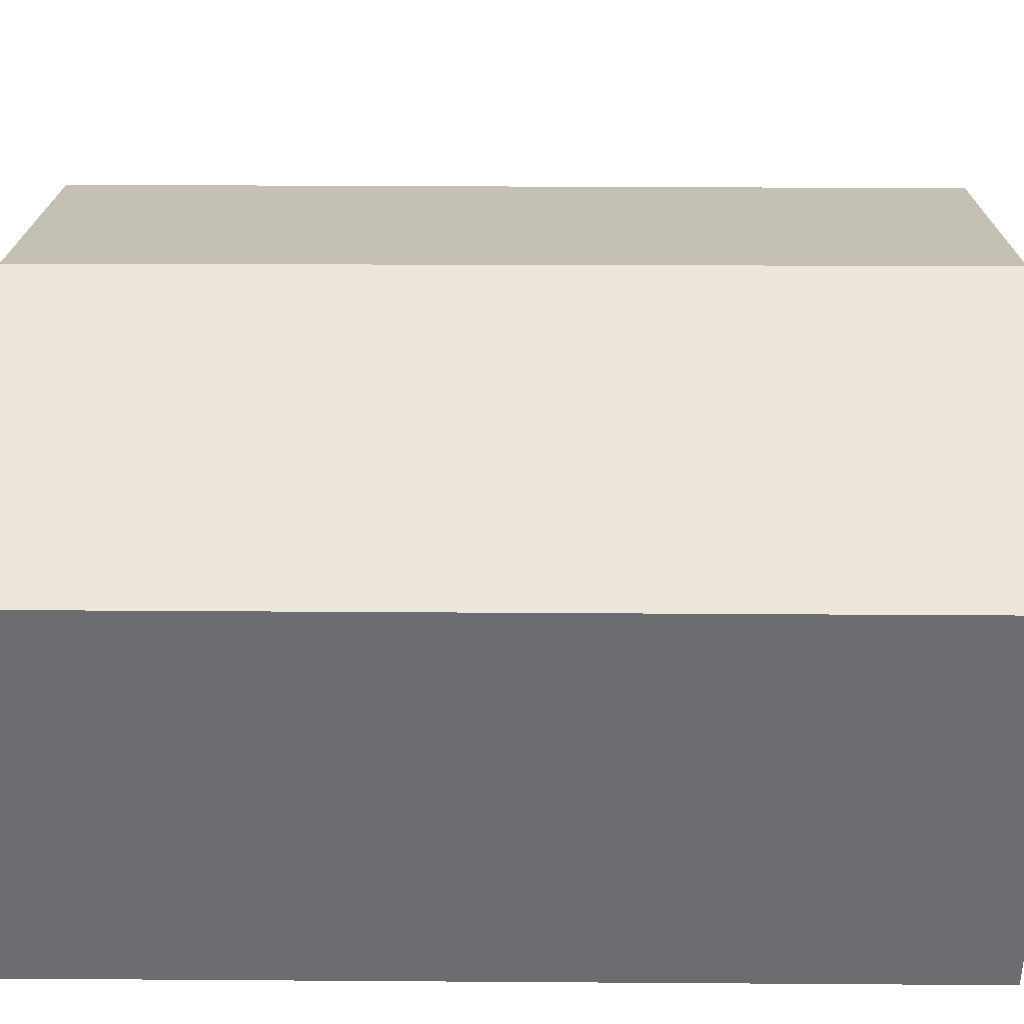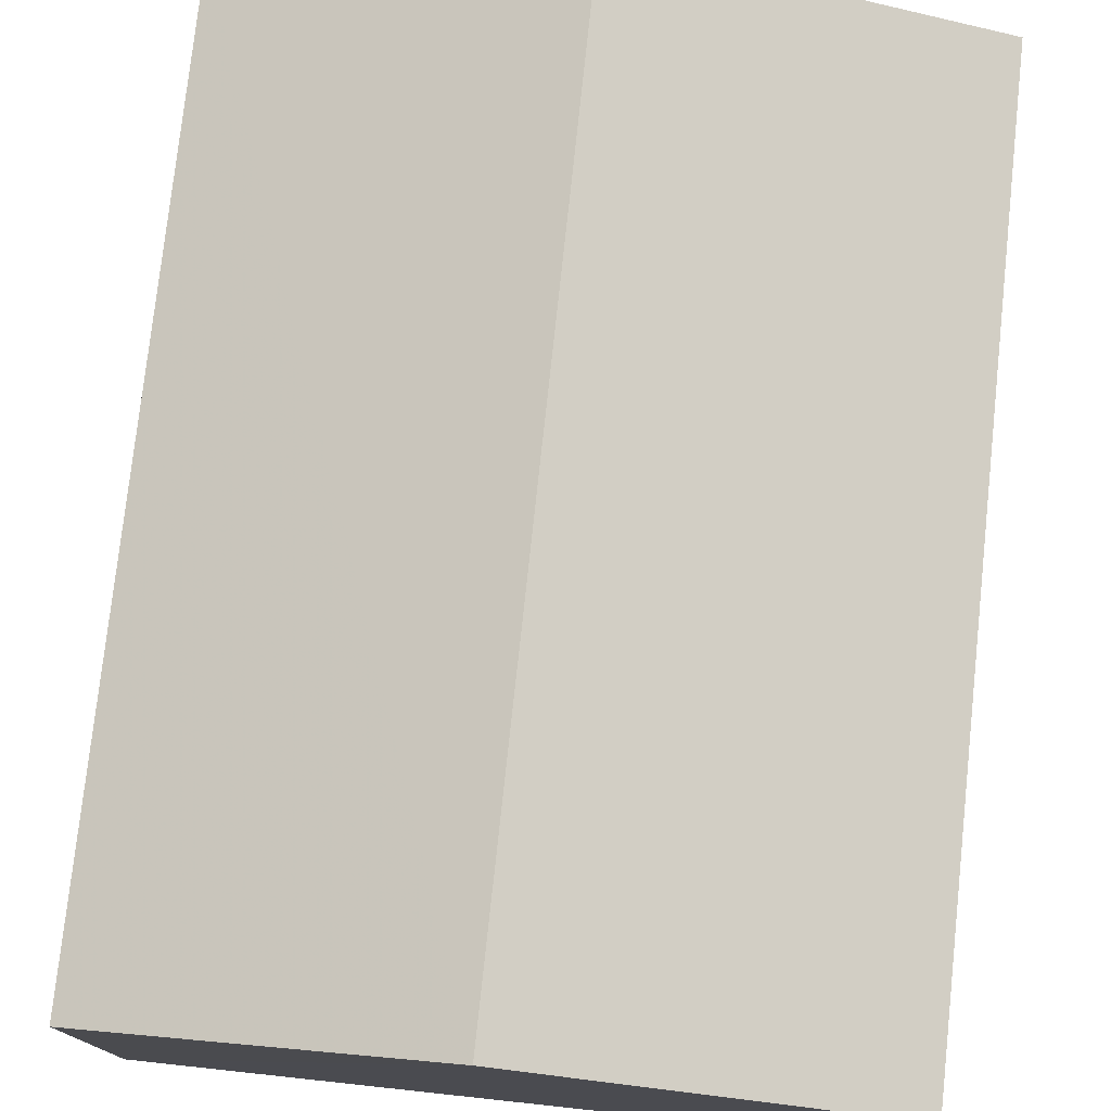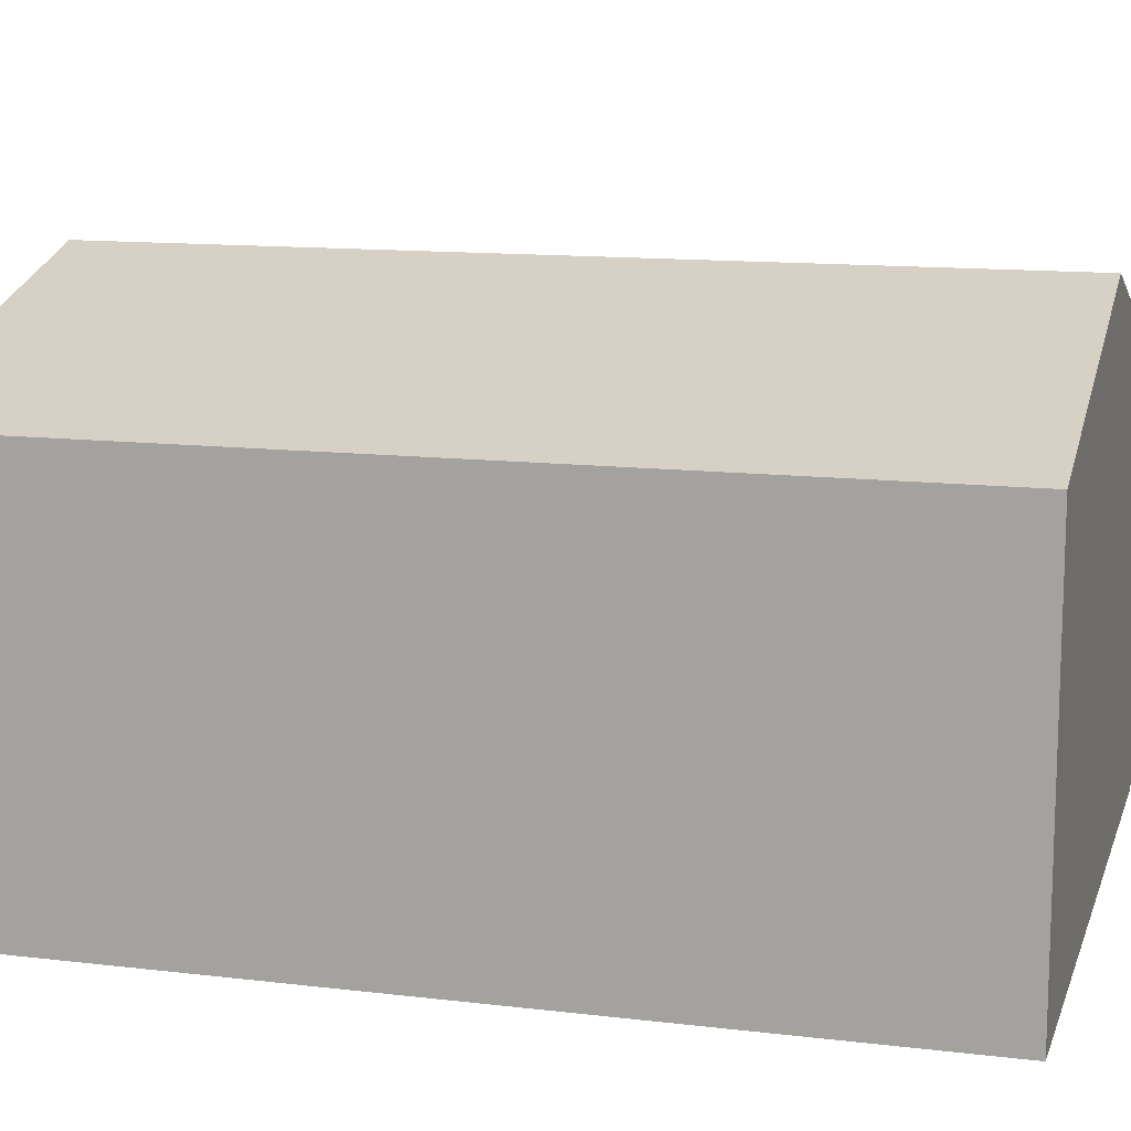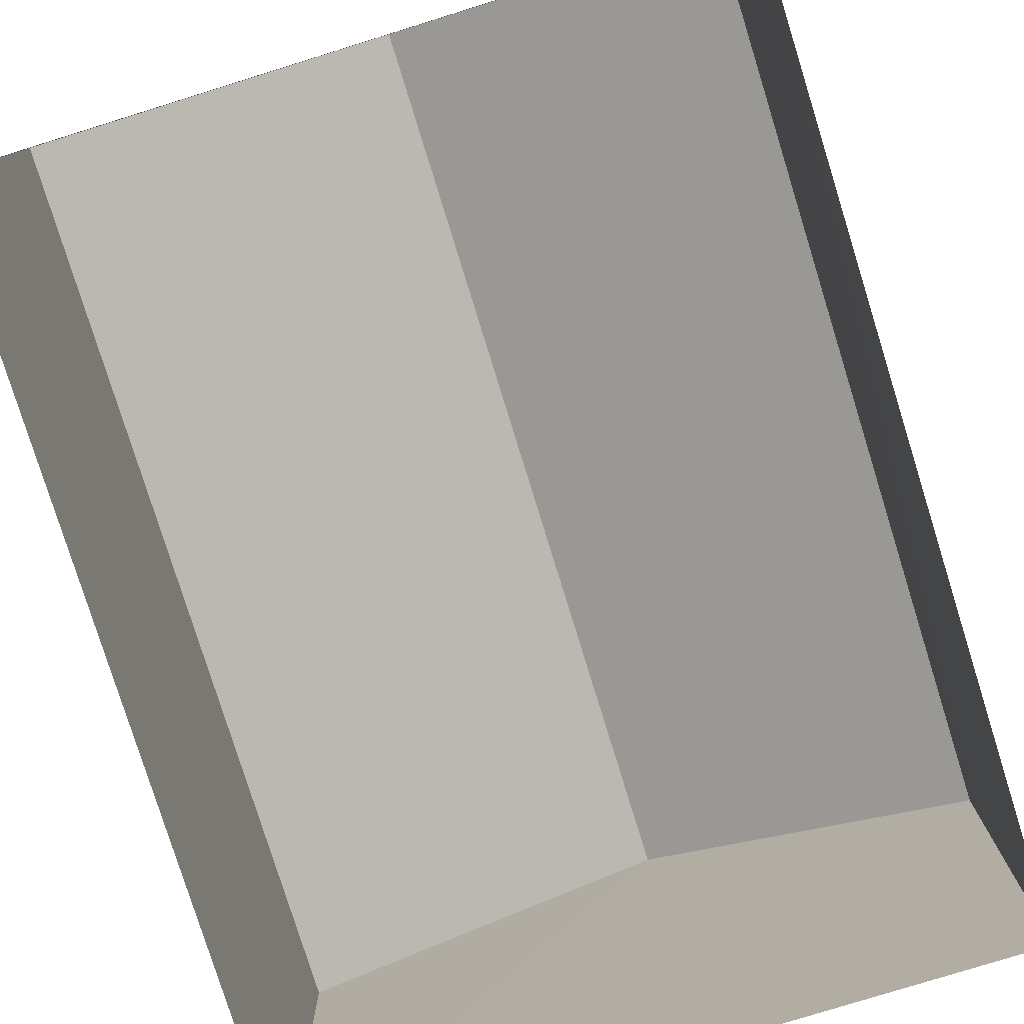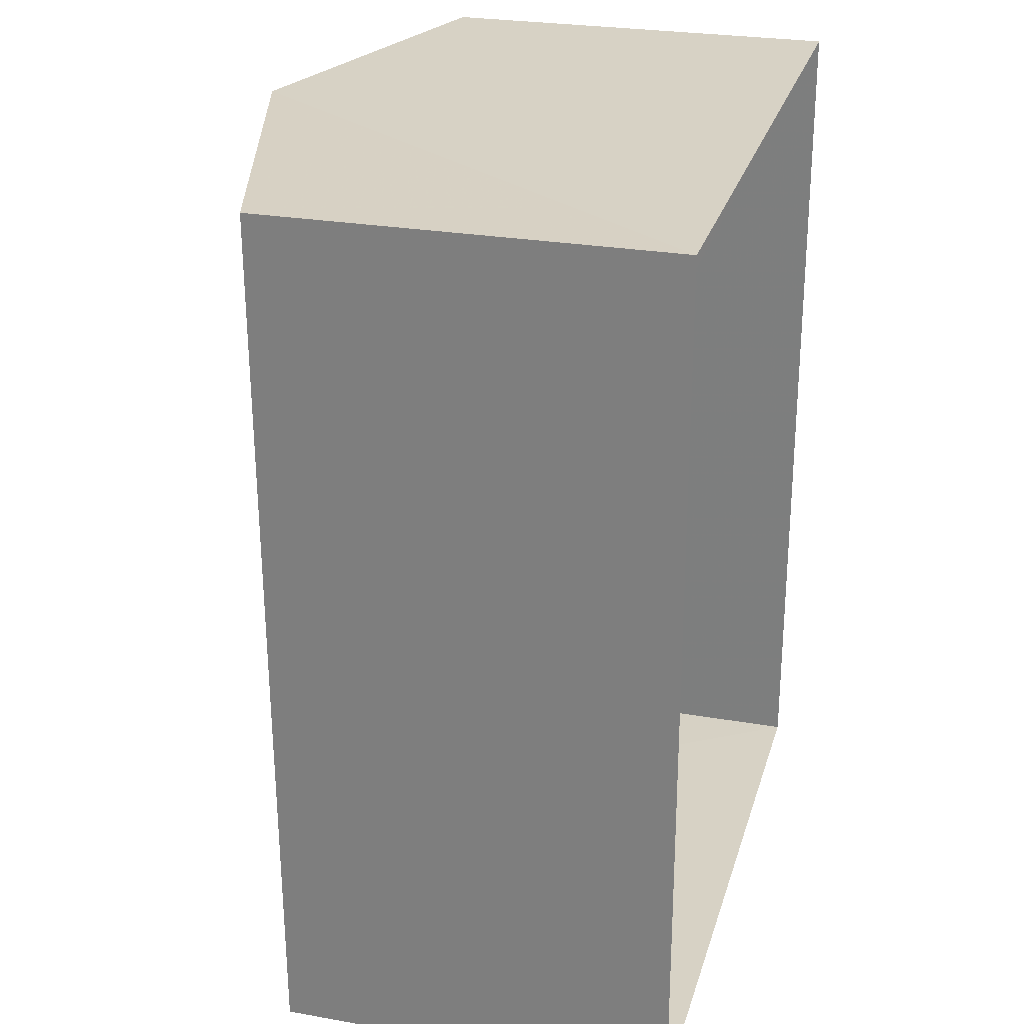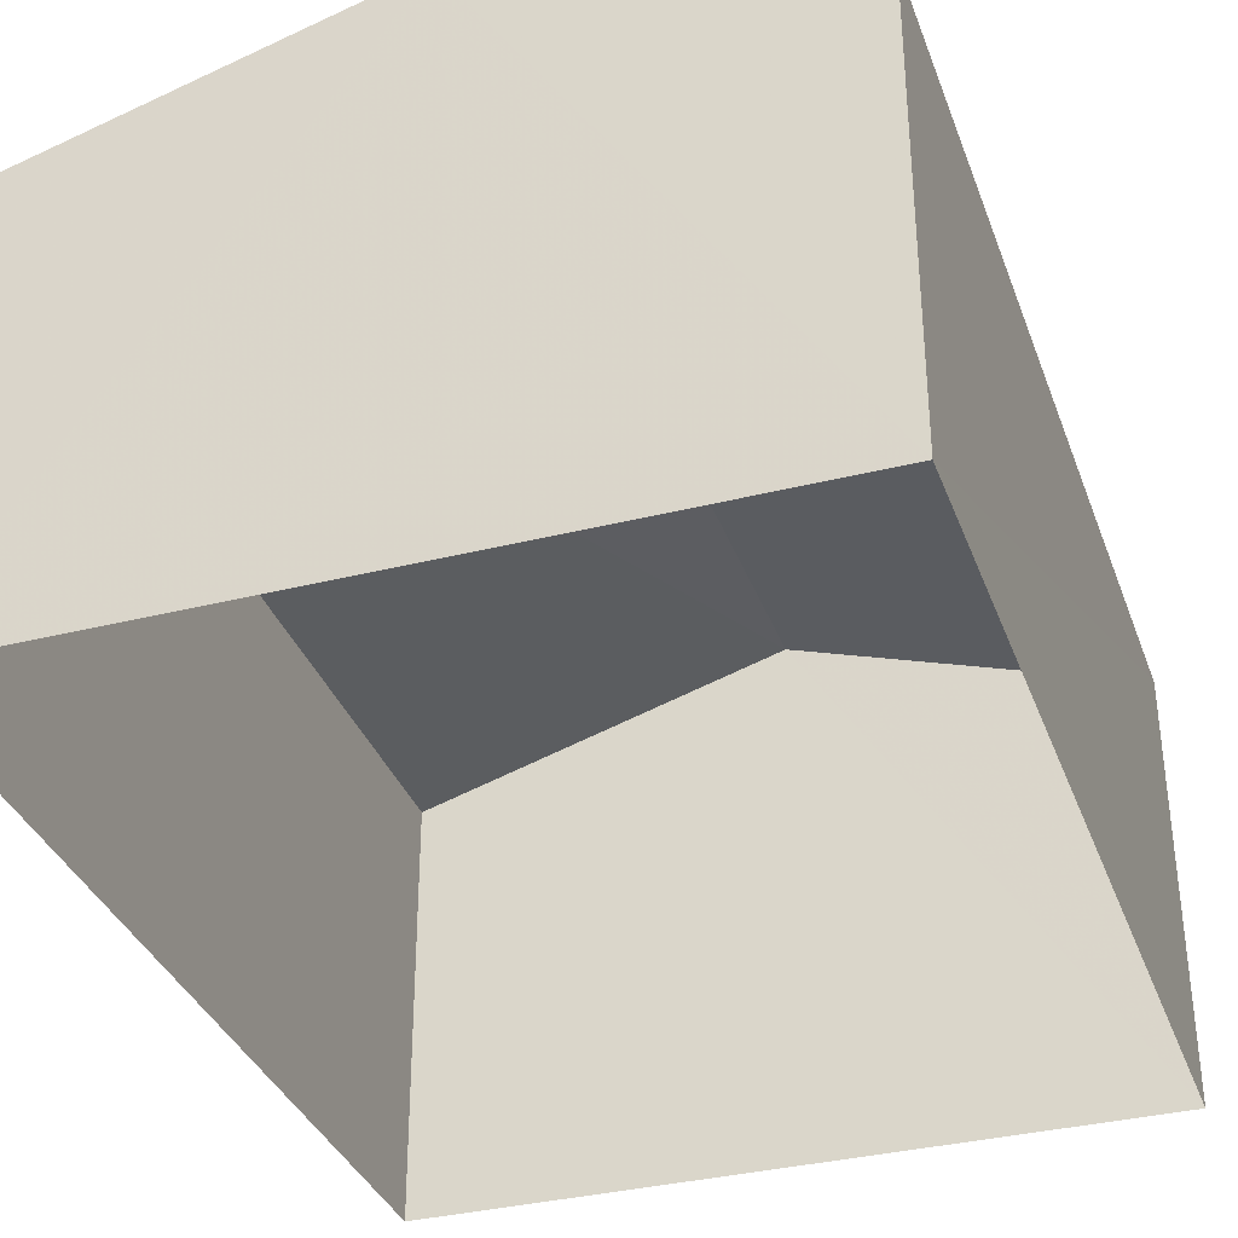
<metadata>
{"format":"obj","ext":"obj","renderer":"f3d","projection":"perspective","resolution":1024,"background":"white","views":[{"elev":35.9,"azim":89.8,"up":"+Z"},{"elev":76.5,"azim":5.4,"up":"+Z"},{"elev":12.4,"azim":104.9,"up":"+Z"},{"elev":-78.9,"azim":-163.5,"up":"+Z"},{"elev":26.5,"azim":105.5,"up":"+Y"},{"elev":-34.8,"azim":-162.2,"up":"+Z"}]}
</metadata>
<code>
v -3.739e+05 -1.034e+05 26.32
v -3.739e+05 -1.034e+05 26.32
v -3.739e+05 -1.034e+05 26.32
v -3.739e+05 -1.034e+05 26.32
v -3.739e+05 -1.034e+05 34.69
v -3.739e+05 -1.034e+05 32.97
v -3.739e+05 -1.034e+05 34.69
v -3.739e+05 -1.034e+05 32.97
v -3.739e+05 -1.034e+05 32.97
v -3.739e+05 -1.034e+05 32.97
f 1 2 3
f 4 1 3
f 5 6 7
f 5 8 6
f 9 10 5
f 7 9 5
f 10 3 2
f 10 9 3
f 8 1 4
f 6 8 4
f 10 2 5
f 2 1 5
f 1 8 5
f 6 4 7
f 4 3 7
f 3 9 7

</code>
